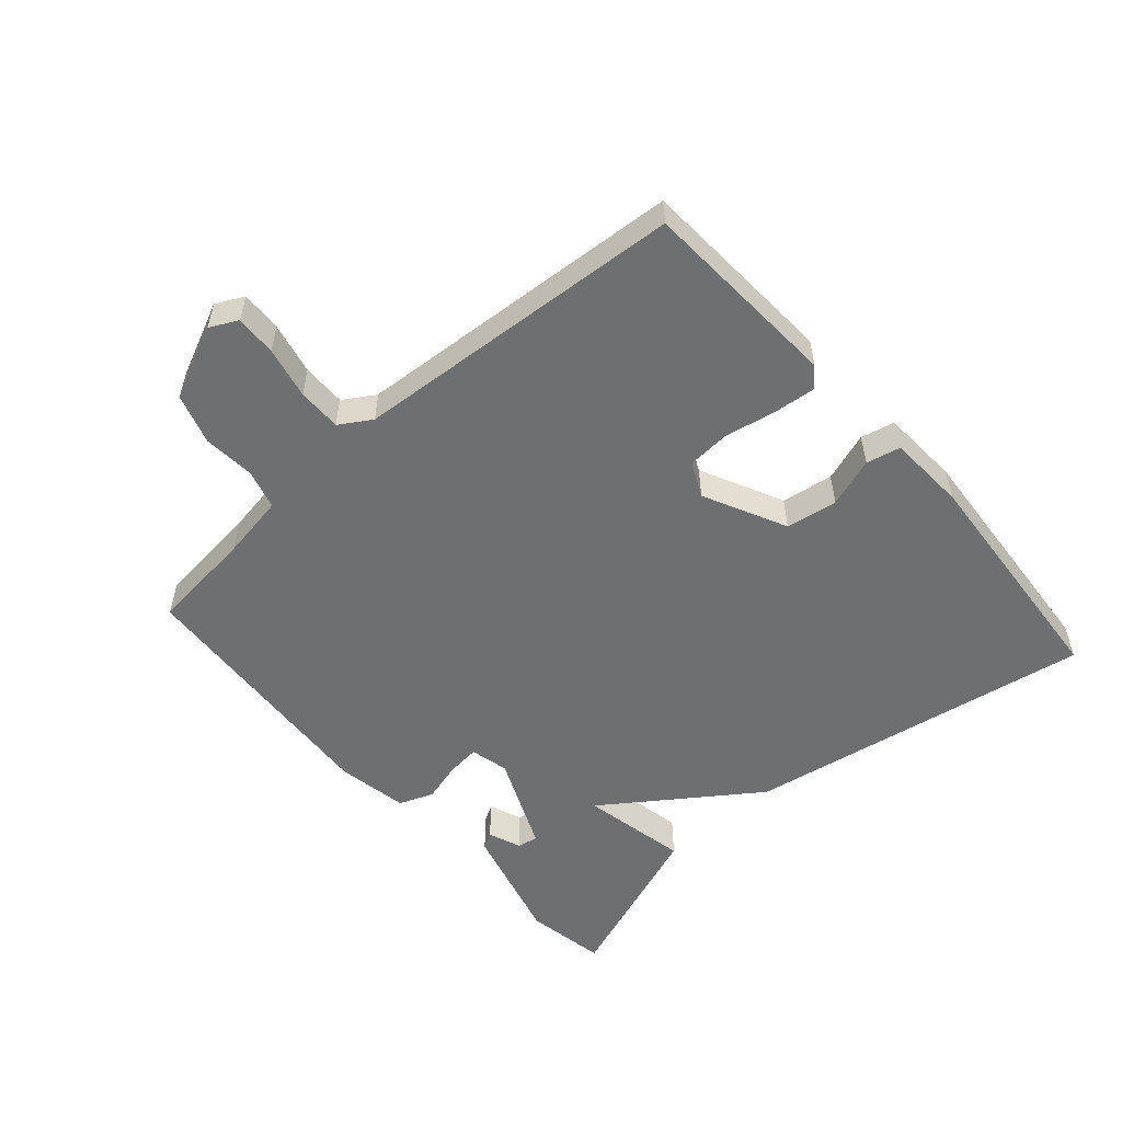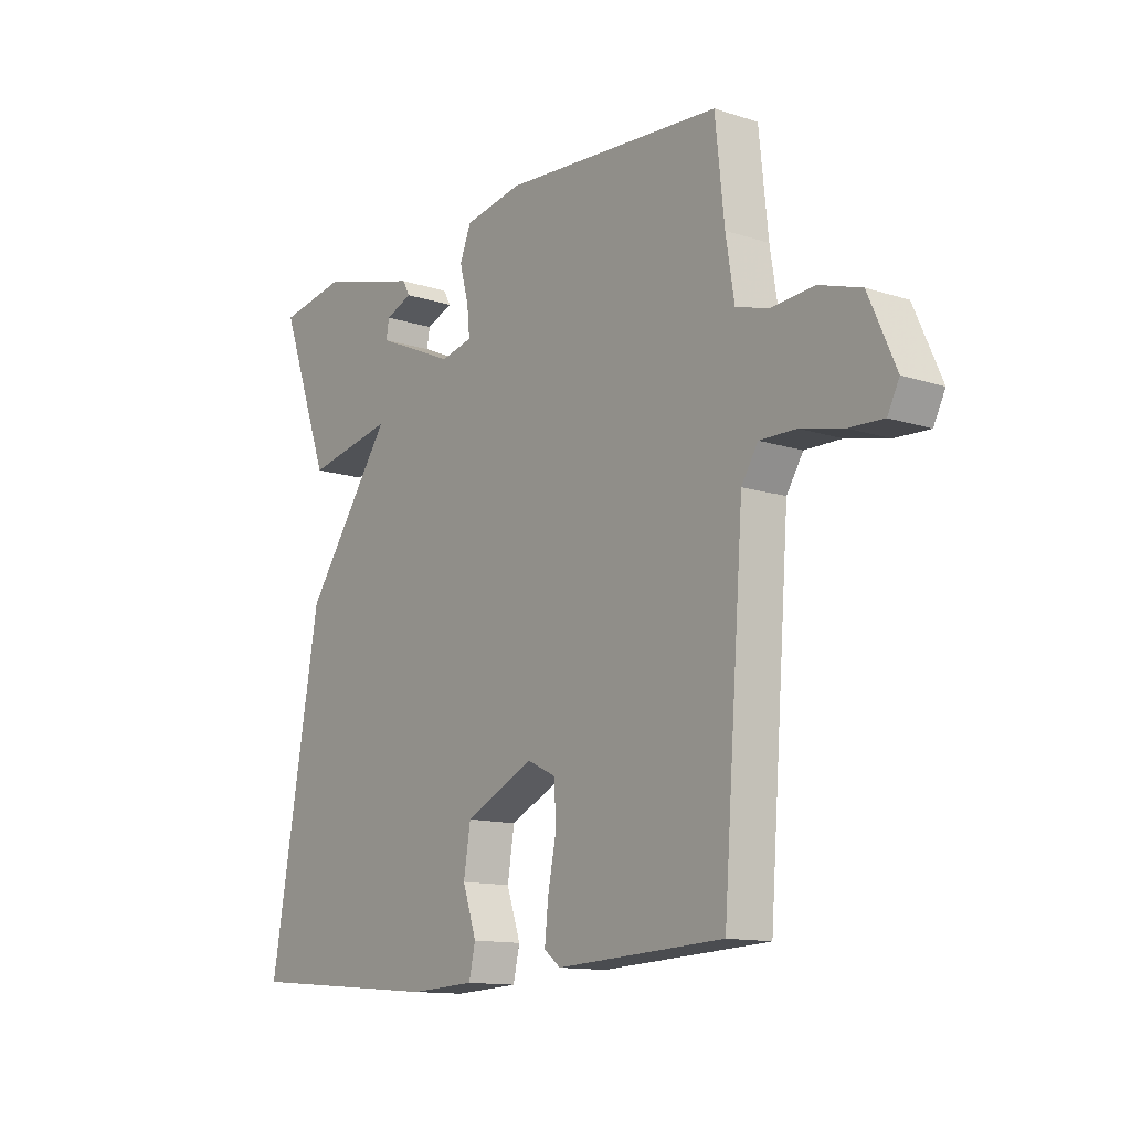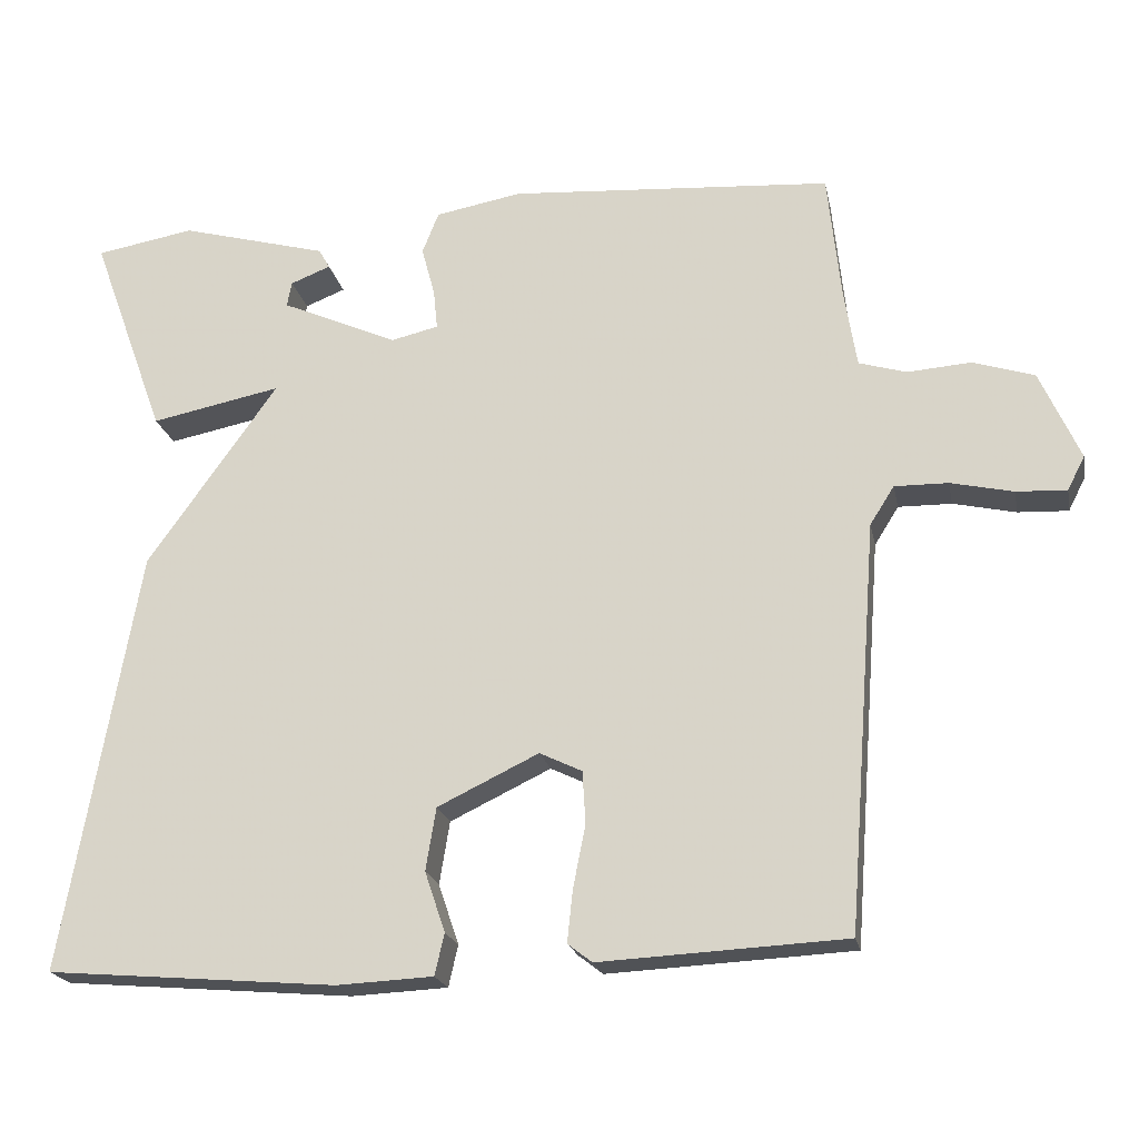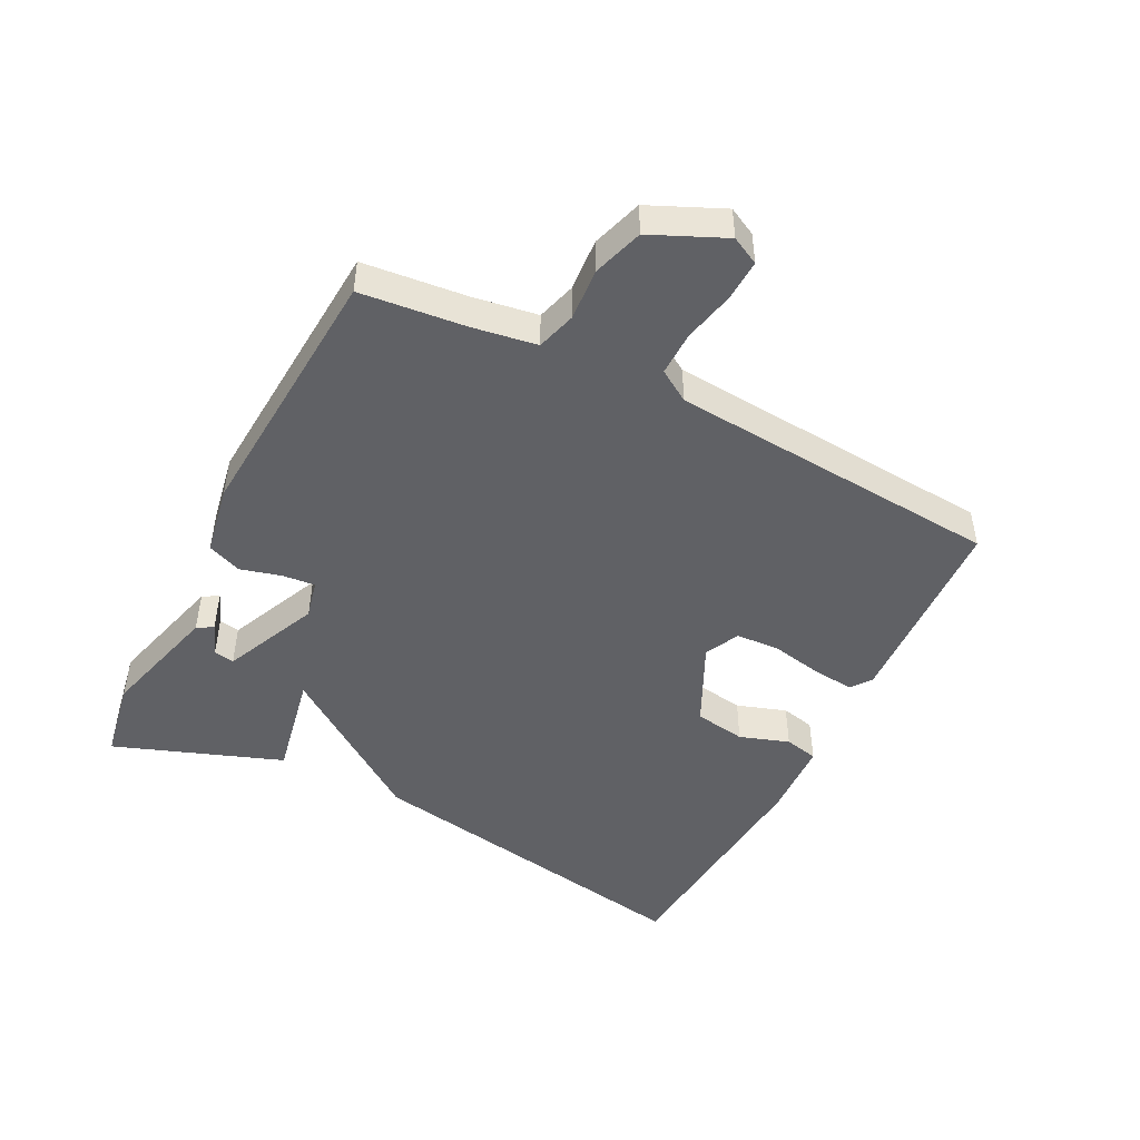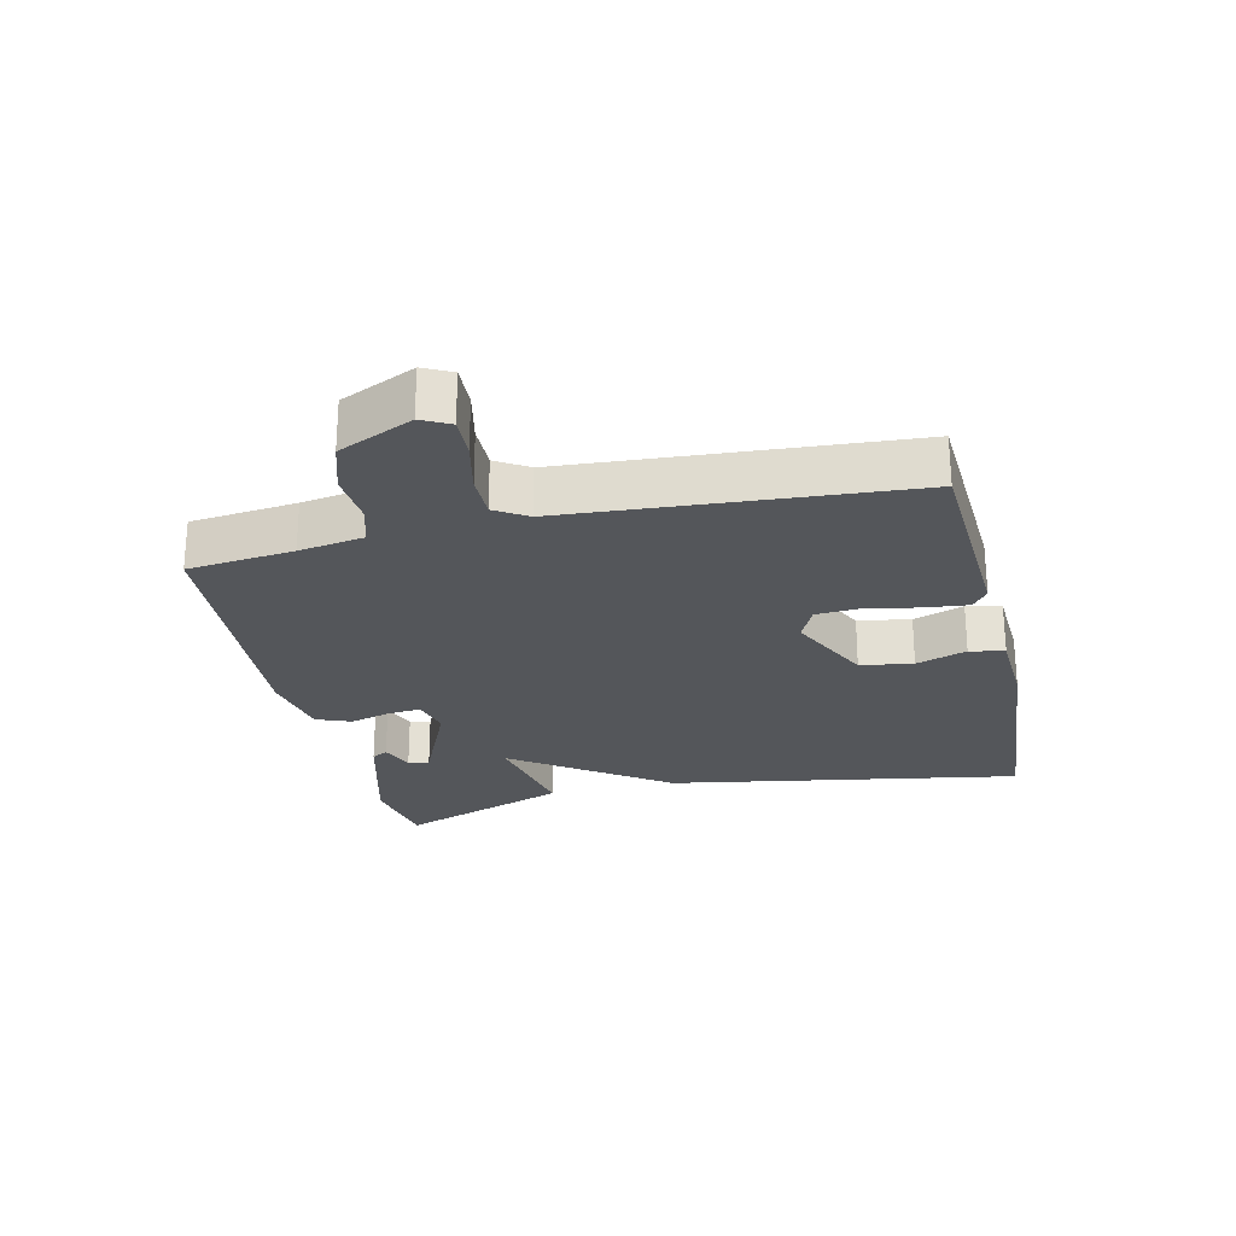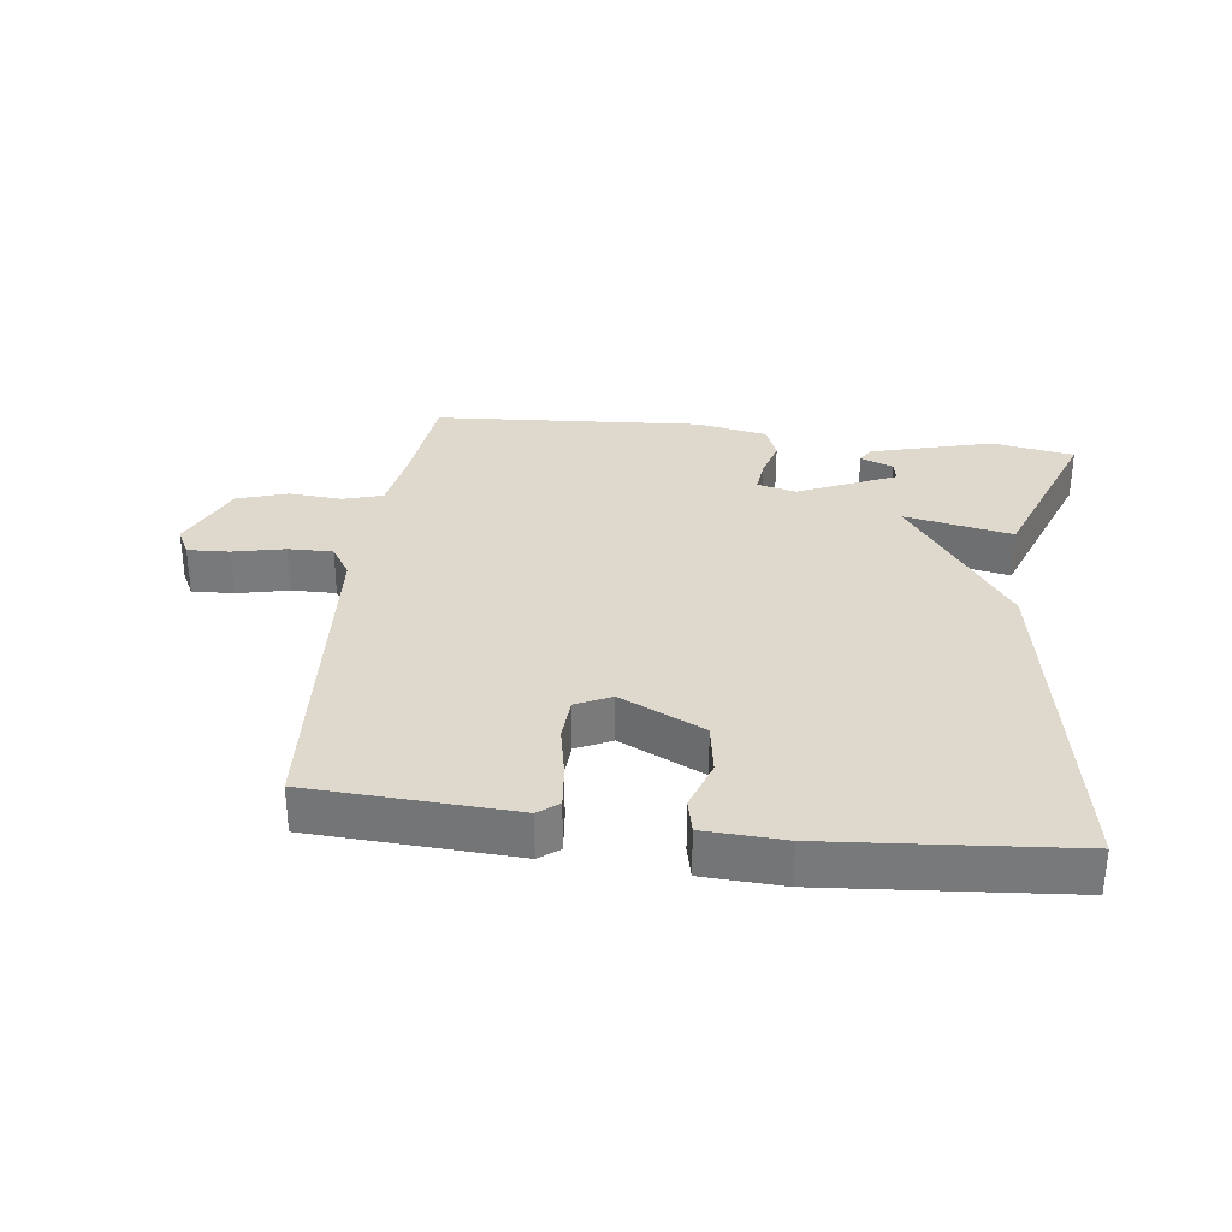
<metadata>
{"format":"obj","ext":"obj","renderer":"f3d","projection":"perspective","resolution":1024,"background":"white","views":[{"elev":-54.5,"azim":131.6,"up":"+Y"},{"elev":-12.8,"azim":53.2,"up":"+Z"},{"elev":-20.5,"azim":11.3,"up":"+Z"},{"elev":-47.5,"azim":63.1,"up":"+Y"},{"elev":-25.1,"azim":103.2,"up":"+Y"},{"elev":32.0,"azim":-172.8,"up":"+Y"}]}
</metadata>
<code>
v -0.5 0.07 -0.5
v -0.405 0.07 0.039
v -0.239 0.07 0.272
v -0.405 0.07 0.239
v -0.5 0.07 0.5
v -0.374 0.07 0.522
v -0.186 0.07 0.471
v -0.172 0.07 0.446
v -0.223 0.07 0.426
v -0.229 0.07 0.394
v -0.08 0.07 0.328
v -0.02 0.07 0.342
v -0.025 0.07 0.393
v -0.042 0.07 0.456
v -0.021 0.07 0.509
v 0.089 0.07 0.529
v 0.5 0.07 0.5
v 0.517 0.07 0.338
v 0.533 0.07 0.238
v 0.594 0.07 0.22
v 0.675 0.07 0.226
v 0.753 0.07 0.201
v 0.804 0.07 0.087
v 0.782 0.07 0.044
v 0.718 0.07 0.047
v 0.638 0.07 0.065
v 0.57 0.07 0.066
v 0.539 0.07 0.017
v 0.5 0.07 -0.5
v 0.187 0.07 -0.516
v 0.156 0.07 -0.492
v 0.163 0.07 -0.426
v 0.179 0.07 -0.346
v 0.175 0.07 -0.279
v 0.121 0.07 -0.253
v -0.008 0.07 -0.315
v -0.021 0.07 -0.395
v 0.005 0.07 -0.472
v -0.007 0.07 -0.525
v -0.13 0.07 -0.531
v -0.5 0 -0.5
v -0.405 0 0.039
v -0.239 0 0.272
v -0.405 0 0.239
v -0.5 0 0.5
v -0.374 0 0.522
v -0.186 0 0.471
v -0.172 0 0.446
v -0.223 0 0.426
v -0.229 0 0.394
v -0.08 0 0.328
v -0.02 0 0.342
v -0.025 0 0.393
v -0.042 0 0.456
v -0.021 0 0.509
v 0.089 0 0.529
v 0.5 0 0.5
v 0.517 0 0.338
v 0.533 0 0.238
v 0.594 0 0.22
v 0.675 0 0.226
v 0.753 0 0.201
v 0.804 0 0.087
v 0.782 0 0.044
v 0.718 0 0.047
v 0.638 0 0.065
v 0.57 0 0.066
v 0.539 0 0.017
v 0.5 0 -0.5
v 0.187 0 -0.516
v 0.156 0 -0.492
v 0.163 0 -0.426
v 0.179 0 -0.346
v 0.175 0 -0.279
v 0.121 0 -0.253
v -0.008 0 -0.315
v -0.021 0 -0.395
v 0.005 0 -0.472
v -0.007 0 -0.525
v -0.13 0 -0.531
f 40 1 2
f 39 40 2
f 38 39 2
f 37 38 2
f 36 37 2 3
f 35 36 3
f 34 35 3
f 31 32 33
f 30 31 33
f 29 30 33
f 28 29 33
f 27 28 33 34
f 24 25 26
f 23 24 26
f 22 23 26
f 21 22 26
f 20 21 26
f 19 20 26 27
f 16 17 18
f 15 16 18
f 14 15 18
f 13 14 18
f 12 13 18 19
f 27 34 3
f 19 27 3
f 12 19 3
f 11 12 3
f 7 8 9
f 6 7 9
f 5 6 9 10
f 5 10 11
f 4 5 11
f 3 4 11
f 42 41 80
f 42 80 79
f 42 79 78
f 42 78 77
f 43 42 77 76
f 43 76 75
f 43 75 74
f 73 72 71
f 73 71 70
f 73 70 69
f 73 69 68
f 74 73 68 67
f 66 65 64
f 66 64 63
f 66 63 62
f 66 62 61
f 66 61 60
f 67 66 60 59
f 58 57 56
f 58 56 55
f 58 55 54
f 58 54 53
f 59 58 53 52
f 43 74 67
f 43 67 59
f 43 59 52
f 43 52 51
f 49 48 47
f 49 47 46
f 50 49 46 45
f 51 50 45
f 51 45 44
f 51 44 43
f 1 41 42 2
f 2 42 43 3
f 3 43 44 4
f 4 44 45 5
f 5 45 46 6
f 6 46 47 7
f 7 47 48 8
f 8 48 49 9
f 9 49 50 10
f 10 50 51 11
f 11 51 52 12
f 12 52 53 13
f 13 53 54 14
f 14 54 55 15
f 15 55 56 16
f 16 56 57 17
f 17 57 58 18
f 18 58 59 19
f 19 59 60 20
f 20 60 61 21
f 21 61 62 22
f 22 62 63 23
f 23 63 64 24
f 24 64 65 25
f 25 65 66 26
f 26 66 67 27
f 27 67 68 28
f 28 68 69 29
f 29 69 70 30
f 30 70 71 31
f 31 71 72 32
f 32 72 73 33
f 33 73 74 34
f 34 74 75 35
f 35 75 76 36
f 36 76 77 37
f 37 77 78 38
f 38 78 79 39
f 39 79 80 40
f 40 80 41 1

</code>
